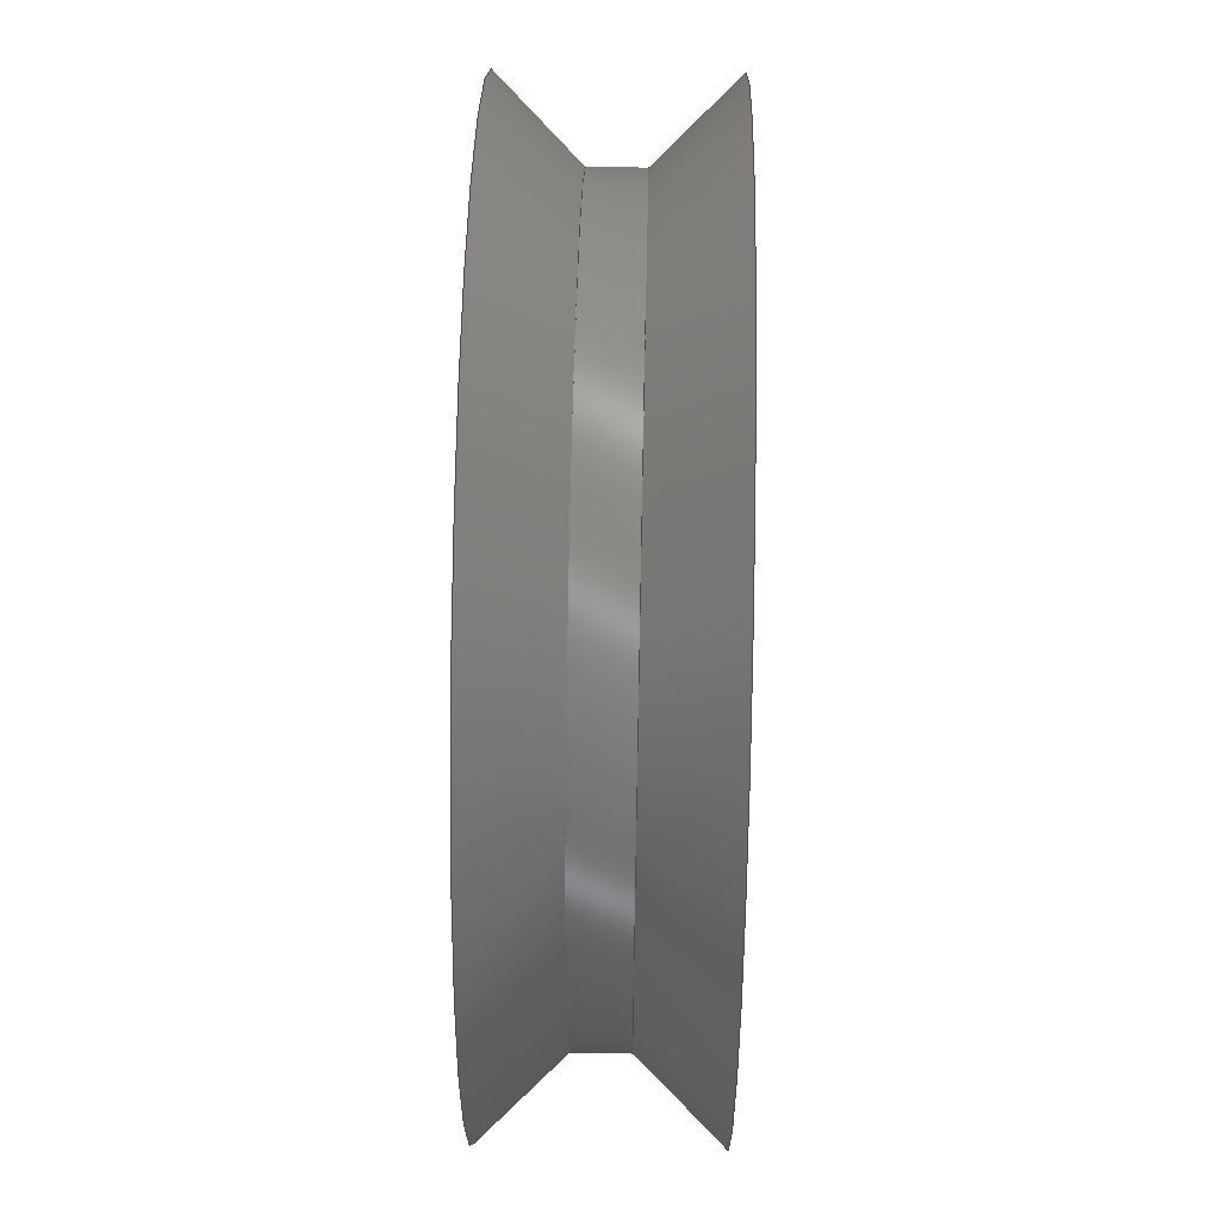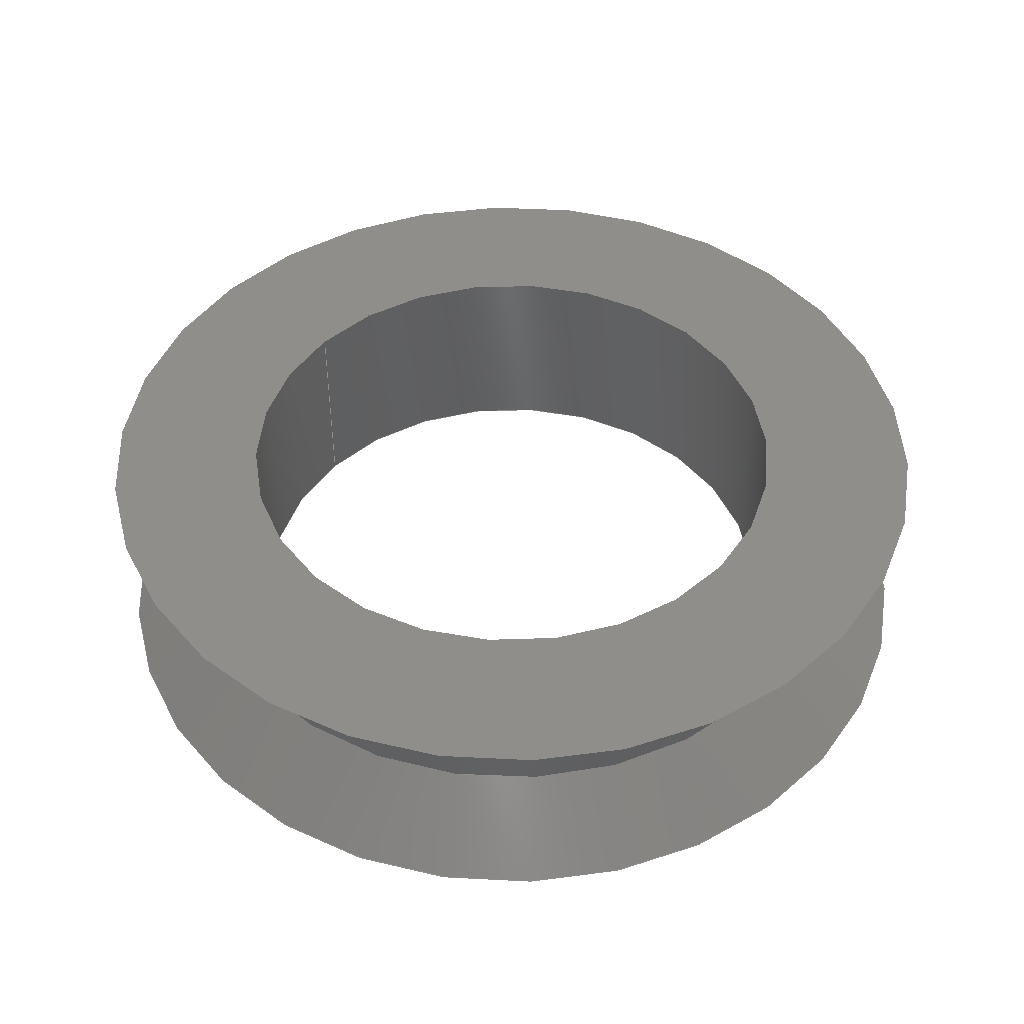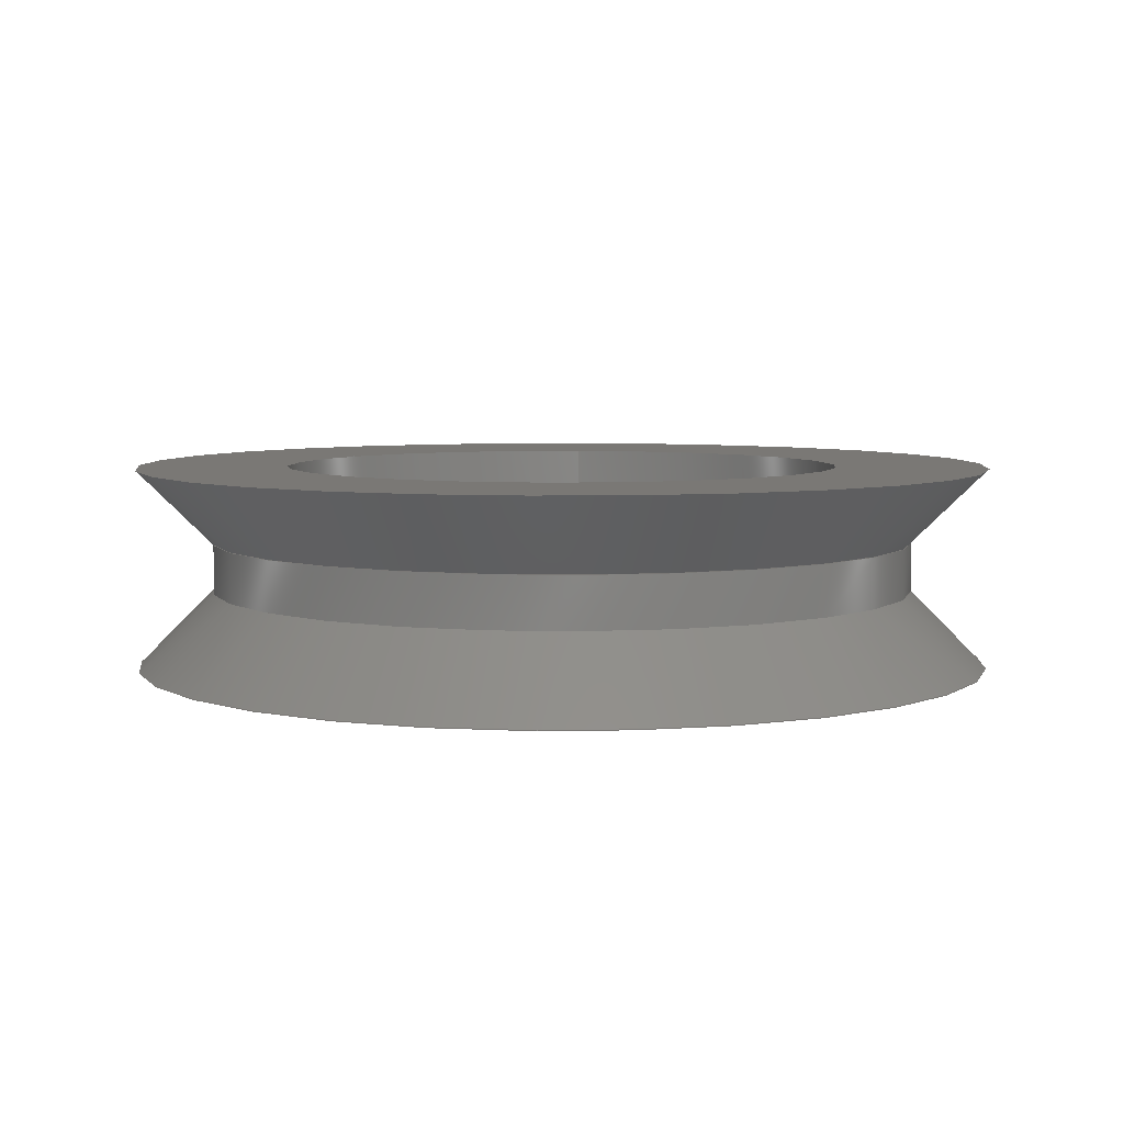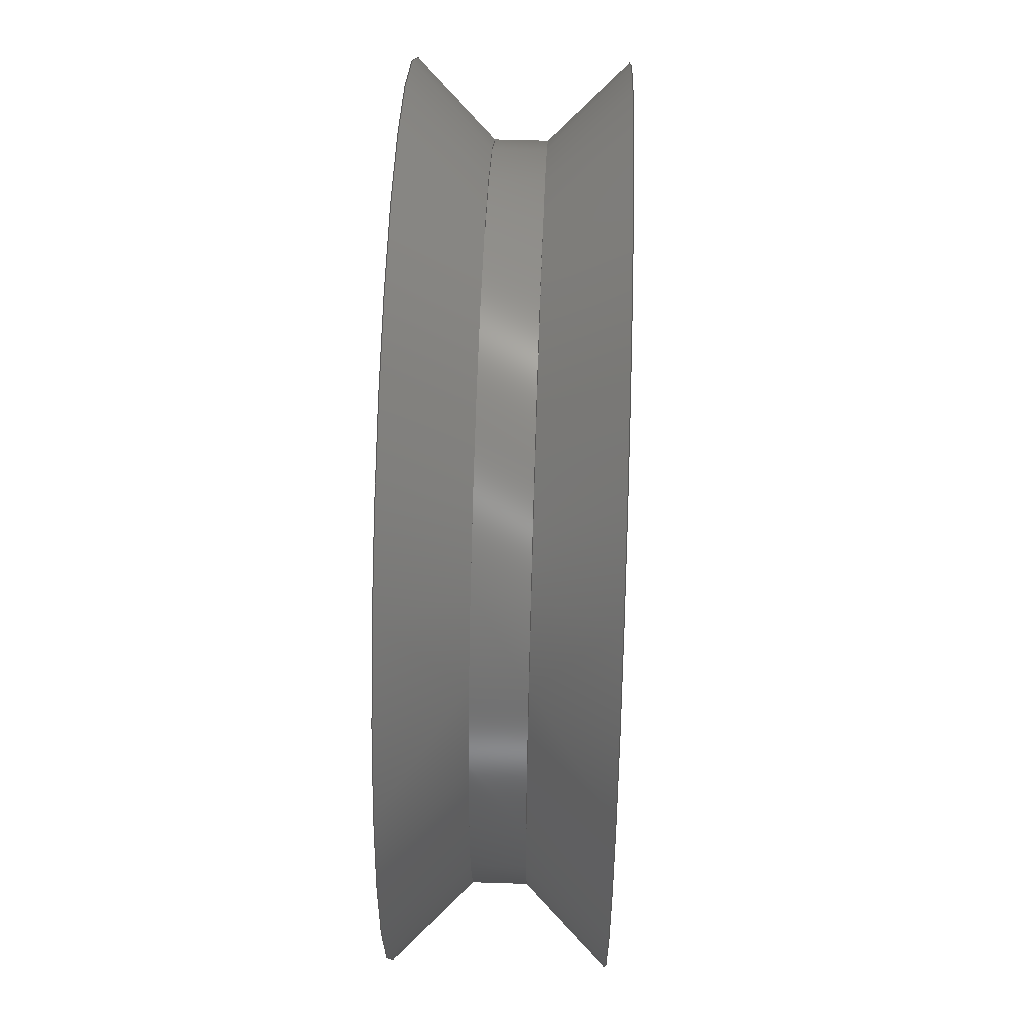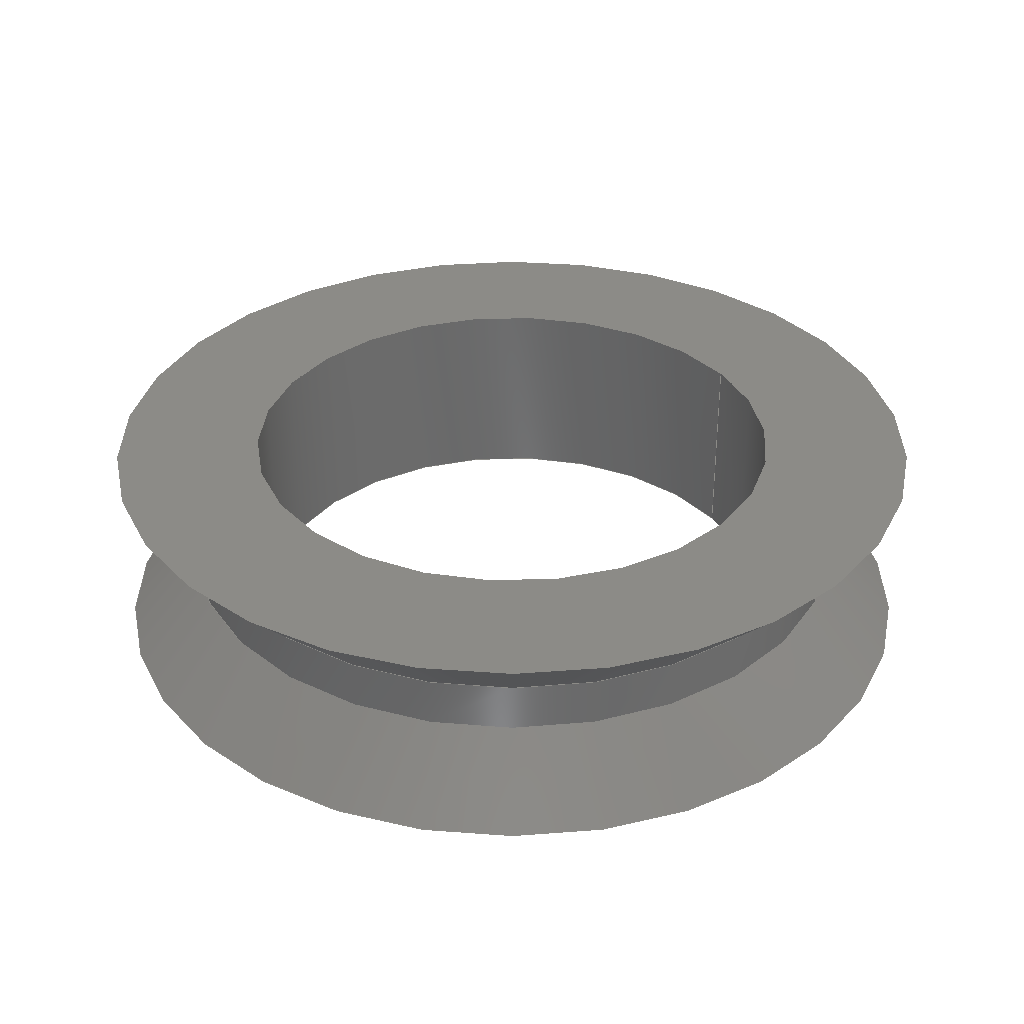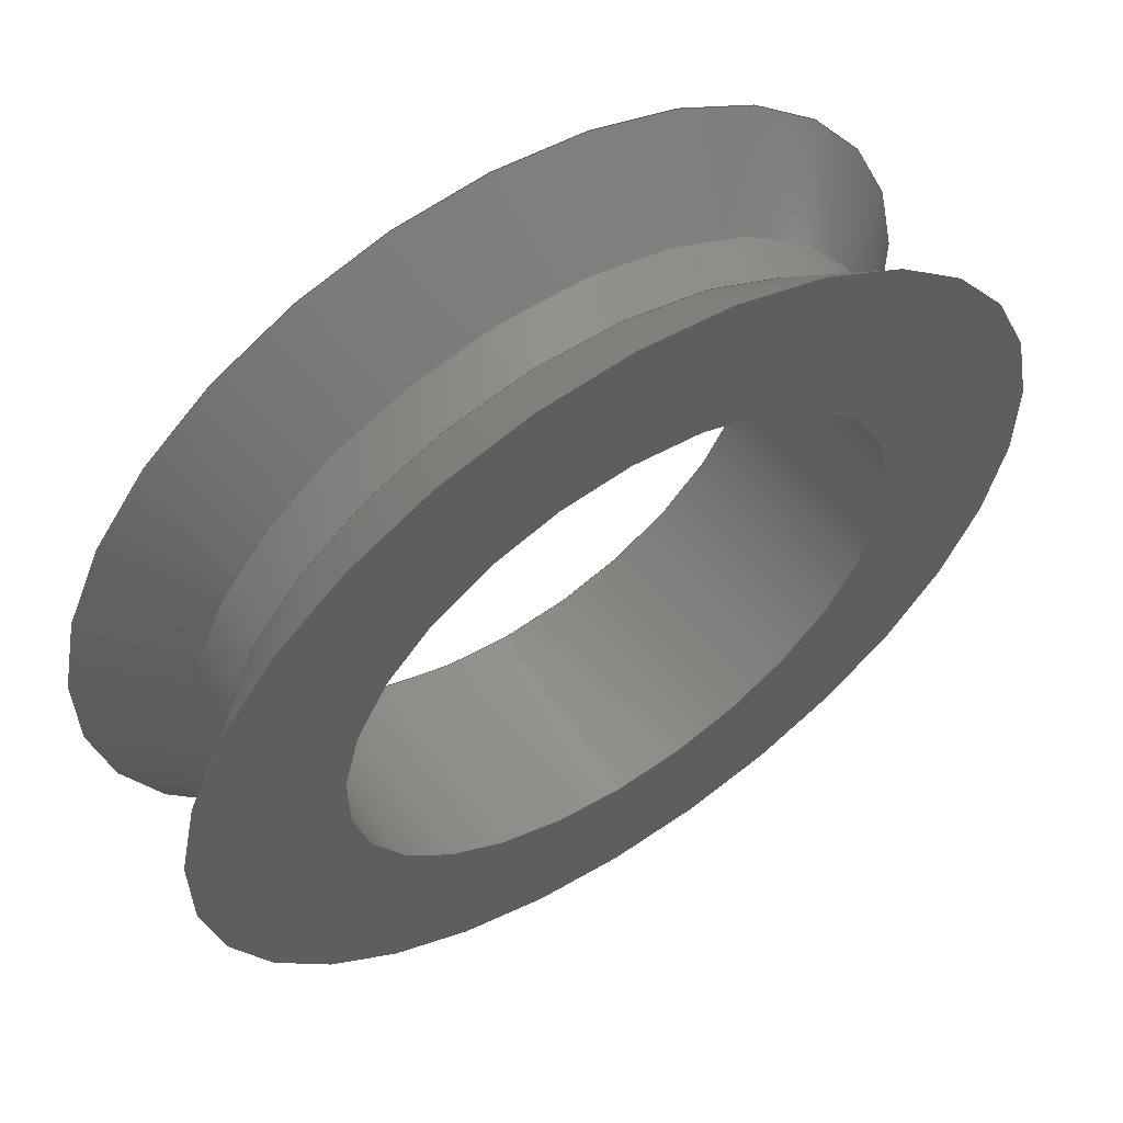
<metadata>
{"format":"step","ext":"step","renderer":"f3d","projection":"perspective","resolution":1024,"background":"white","views":[{"elev":57.4,"azim":91.2,"up":"+Y"},{"elev":45.4,"azim":129.4,"up":"+Z"},{"elev":5.8,"azim":-176.2,"up":"+Z"},{"elev":54.3,"azim":-88.0,"up":"+Y"},{"elev":33.0,"azim":-120.1,"up":"+Z"},{"elev":58.6,"azim":-33.2,"up":"+Y"}]}
</metadata>
<code>
ISO-10303-21;
DATA;
#1=MECHANICAL_DESIGN_GEOMETRIC_PRESENTATION_REPRESENTATION('',(#4),#166);
#2=SHAPE_REPRESENTATION_RELATIONSHIP('SRR','None',#173,#3);
#3=ADVANCED_BREP_SHAPE_REPRESENTATION('',(#5),#165);
#4=STYLED_ITEM('',(#182),#5);
#5=MANIFOLD_SOLID_BREP('Body1',#84);
#6=CONICAL_SURFACE('',#105,7.85,0.7854);
#7=CONICAL_SURFACE('',#109,7.85,0.7854);
#8=LINE('',#148,#12);
#9=LINE('',#156,#13);
#10=LINE('',#160,#14);
#11=LINE('',#162,#15);
#12=VECTOR('',#120,5.6);
#13=VECTOR('',#131,7.85);
#14=VECTOR('',#136,7.1);
#15=VECTOR('',#139,7.85);
#16=CYLINDRICAL_SURFACE('',#101,5.6);
#17=CYLINDRICAL_SURFACE('',#107,7.1);
#18=FACE_BOUND('',#27,.T.);
#19=FACE_BOUND('',#30,.T.);
#20=FACE_OUTER_BOUND('',#26,.T.);
#21=FACE_OUTER_BOUND('',#28,.T.);
#22=FACE_OUTER_BOUND('',#29,.T.);
#23=FACE_OUTER_BOUND('',#31,.T.);
#24=FACE_OUTER_BOUND('',#32,.T.);
#25=FACE_OUTER_BOUND('',#33,.T.);
#26=EDGE_LOOP('',(#56));
#27=EDGE_LOOP('',(#57));
#28=EDGE_LOOP('',(#58,#59,#60,#61));
#29=EDGE_LOOP('',(#62));
#30=EDGE_LOOP('',(#63));
#31=EDGE_LOOP('',(#64,#65,#66,#67));
#32=EDGE_LOOP('',(#68,#69,#70,#71));
#33=EDGE_LOOP('',(#72,#73,#74,#75));
#34=CIRCLE('',#99,8.6);
#35=CIRCLE('',#100,5.6);
#36=CIRCLE('',#102,5.6);
#37=CIRCLE('',#104,8.6);
#38=CIRCLE('',#106,7.1);
#39=CIRCLE('',#108,7.1);
#40=VERTEX_POINT('',#142);
#41=VERTEX_POINT('',#144);
#42=VERTEX_POINT('',#147);
#43=VERTEX_POINT('',#151);
#44=VERTEX_POINT('',#154);
#45=VERTEX_POINT('',#158);
#46=EDGE_CURVE('',#40,#40,#34,.T.);
#47=EDGE_CURVE('',#41,#41,#35,.T.);
#48=EDGE_CURVE('',#41,#42,#8,.T.);
#49=EDGE_CURVE('',#42,#42,#36,.T.);
#50=EDGE_CURVE('',#43,#43,#37,.T.);
#51=EDGE_CURVE('',#44,#44,#38,.T.);
#52=EDGE_CURVE('',#44,#43,#9,.T.);
#53=EDGE_CURVE('',#45,#45,#39,.T.);
#54=EDGE_CURVE('',#45,#44,#10,.T.);
#55=EDGE_CURVE('',#40,#45,#11,.T.);
#56=ORIENTED_EDGE('',*,*,#46,.T.);
#57=ORIENTED_EDGE('',*,*,#47,.F.);
#58=ORIENTED_EDGE('',*,*,#47,.T.);
#59=ORIENTED_EDGE('',*,*,#48,.T.);
#60=ORIENTED_EDGE('',*,*,#49,.F.);
#61=ORIENTED_EDGE('',*,*,#48,.F.);
#62=ORIENTED_EDGE('',*,*,#50,.F.);
#63=ORIENTED_EDGE('',*,*,#49,.T.);
#64=ORIENTED_EDGE('',*,*,#51,.F.);
#65=ORIENTED_EDGE('',*,*,#52,.T.);
#66=ORIENTED_EDGE('',*,*,#50,.T.);
#67=ORIENTED_EDGE('',*,*,#52,.F.);
#68=ORIENTED_EDGE('',*,*,#53,.F.);
#69=ORIENTED_EDGE('',*,*,#54,.T.);
#70=ORIENTED_EDGE('',*,*,#51,.T.);
#71=ORIENTED_EDGE('',*,*,#54,.F.);
#72=ORIENTED_EDGE('',*,*,#46,.F.);
#73=ORIENTED_EDGE('',*,*,#55,.T.);
#74=ORIENTED_EDGE('',*,*,#53,.T.);
#75=ORIENTED_EDGE('',*,*,#55,.F.);
#76=PLANE('',#98);
#77=PLANE('',#103);
#78=ADVANCED_FACE('',(#20,#18),#76,.T.);
#79=ADVANCED_FACE('',(#21),#16,.F.);
#80=ADVANCED_FACE('',(#22,#19),#77,.T.);
#81=ADVANCED_FACE('',(#23),#6,.T.);
#82=ADVANCED_FACE('',(#24),#17,.T.);
#83=ADVANCED_FACE('',(#25),#7,.T.);
#84=CLOSED_SHELL('',(#78,#79,#80,#81,#82,#83));
#85=DERIVED_UNIT_ELEMENT(#87,1);
#86=DERIVED_UNIT_ELEMENT(#168,-3);
#87=(
MASS_UNIT()
NAMED_UNIT(*)
SI_UNIT(.KILO.,.GRAM.)
);
#88=DERIVED_UNIT((#85,#86));
#89=MEASURE_REPRESENTATION_ITEM('density measure',
POSITIVE_RATIO_MEASURE(7850),#88);
#90=PROPERTY_DEFINITION_REPRESENTATION(#95,#92);
#91=PROPERTY_DEFINITION_REPRESENTATION(#96,#93);
#92=REPRESENTATION('material name',(#94),#165);
#93=REPRESENTATION('density',(#89),#165);
#94=DESCRIPTIVE_REPRESENTATION_ITEM('Steel','Steel');
#95=PROPERTY_DEFINITION('material property','material name',#175);
#96=PROPERTY_DEFINITION('material property','density of part',#175);
#97=AXIS2_PLACEMENT_3D('',#140,#110,#111);
#98=AXIS2_PLACEMENT_3D('',#141,#112,#113);
#99=AXIS2_PLACEMENT_3D('',#143,#114,#115);
#100=AXIS2_PLACEMENT_3D('',#145,#116,#117);
#101=AXIS2_PLACEMENT_3D('',#146,#118,#119);
#102=AXIS2_PLACEMENT_3D('',#149,#121,#122);
#103=AXIS2_PLACEMENT_3D('',#150,#123,#124);
#104=AXIS2_PLACEMENT_3D('',#152,#125,#126);
#105=AXIS2_PLACEMENT_3D('',#153,#127,#128);
#106=AXIS2_PLACEMENT_3D('',#155,#129,#130);
#107=AXIS2_PLACEMENT_3D('',#157,#132,#133);
#108=AXIS2_PLACEMENT_3D('',#159,#134,#135);
#109=AXIS2_PLACEMENT_3D('',#161,#137,#138);
#110=DIRECTION('axis',(0,0,1));
#111=DIRECTION('refdir',(1,0,0));
#112=DIRECTION('center_axis',(0,0,-1));
#113=DIRECTION('ref_axis',(-1,0,0));
#114=DIRECTION('center_axis',(0,0,-1));
#115=DIRECTION('ref_axis',(1,0,0));
#116=DIRECTION('center_axis',(0,0,-1));
#117=DIRECTION('ref_axis',(1,0,0));
#118=DIRECTION('center_axis',(0,0,-1));
#119=DIRECTION('ref_axis',(0,1,0));
#120=DIRECTION('',(0,0,1));
#121=DIRECTION('center_axis',(0,0,-1));
#122=DIRECTION('ref_axis',(1,0,0));
#123=DIRECTION('center_axis',(0,0,1));
#124=DIRECTION('ref_axis',(1,0,0));
#125=DIRECTION('center_axis',(0,0,-1));
#126=DIRECTION('ref_axis',(1,0,0));
#127=DIRECTION('center_axis',(0,0,1));
#128=DIRECTION('ref_axis',(0,1,0));
#129=DIRECTION('center_axis',(0,0,-1));
#130=DIRECTION('ref_axis',(1,0,0));
#131=DIRECTION('',(-8.66e-17,-0.7071,0.7071));
#132=DIRECTION('center_axis',(0,0,-1));
#133=DIRECTION('ref_axis',(0,1,0));
#134=DIRECTION('center_axis',(0,0,-1));
#135=DIRECTION('ref_axis',(1,0,0));
#136=DIRECTION('',(0,0,1));
#137=DIRECTION('center_axis',(0,0,-1));
#138=DIRECTION('ref_axis',(0,1,0));
#139=DIRECTION('',(8.66e-17,0.7071,0.7071));
#140=CARTESIAN_POINT('',(0,0,0));
#141=CARTESIAN_POINT('Origin',(0,5.6,-2));
#142=CARTESIAN_POINT('',(-1.053e-15,-8.6,-2));
#143=CARTESIAN_POINT('Origin',(0,0,-2));
#144=CARTESIAN_POINT('',(-6.858e-16,-5.6,-2));
#145=CARTESIAN_POINT('Origin',(0,0,-2));
#146=CARTESIAN_POINT('Origin',(0,0,2.776e-16));
#147=CARTESIAN_POINT('',(-6.858e-16,-5.6,2));
#148=CARTESIAN_POINT('',(-6.858e-16,-5.6,2.776e-16));
#149=CARTESIAN_POINT('Origin',(0,0,2));
#150=CARTESIAN_POINT('Origin',(0,8.6,2));
#151=CARTESIAN_POINT('',(-1.053e-15,-8.6,2));
#152=CARTESIAN_POINT('Origin',(0,0,2));
#153=CARTESIAN_POINT('Origin',(0,0,1.25));
#154=CARTESIAN_POINT('',(-8.695e-16,-7.1,0.5));
#155=CARTESIAN_POINT('Origin',(0,0,0.5));
#156=CARTESIAN_POINT('',(-9.613e-16,-7.85,1.25));
#157=CARTESIAN_POINT('Origin',(0,0,2.22e-15));
#158=CARTESIAN_POINT('',(-8.695e-16,-7.1,-0.5));
#159=CARTESIAN_POINT('Origin',(0,0,-0.5));
#160=CARTESIAN_POINT('',(-8.695e-16,-7.1,2.22e-15));
#161=CARTESIAN_POINT('Origin',(0,0,-1.25));
#162=CARTESIAN_POINT('',(-9.613e-16,-7.85,-1.25));
#163=UNCERTAINTY_MEASURE_WITH_UNIT(LENGTH_MEASURE(0.01),#167,
'DISTANCE_ACCURACY_VALUE',
'Maximum model space distance between geometric entities at asserted c
onnectivities');
#164=UNCERTAINTY_MEASURE_WITH_UNIT(LENGTH_MEASURE(0.01),#167,
'DISTANCE_ACCURACY_VALUE',
'Maximum model space distance between geometric entities at asserted c
onnectivities');
#165=(
GEOMETRIC_REPRESENTATION_CONTEXT(3)
GLOBAL_UNCERTAINTY_ASSIGNED_CONTEXT((#163))
GLOBAL_UNIT_ASSIGNED_CONTEXT((#167,#169,#170))
REPRESENTATION_CONTEXT('','3D')
);
#166=(
GEOMETRIC_REPRESENTATION_CONTEXT(3)
GLOBAL_UNCERTAINTY_ASSIGNED_CONTEXT((#164))
GLOBAL_UNIT_ASSIGNED_CONTEXT((#167,#169,#170))
REPRESENTATION_CONTEXT('','3D')
);
#167=(
LENGTH_UNIT()
NAMED_UNIT(*)
SI_UNIT(.MILLI.,.METRE.)
);
#168=(
LENGTH_UNIT()
NAMED_UNIT(*)
SI_UNIT($,.METRE.)
);
#169=(
NAMED_UNIT(*)
PLANE_ANGLE_UNIT()
SI_UNIT($,.RADIAN.)
);
#170=(
NAMED_UNIT(*)
SI_UNIT($,.STERADIAN.)
SOLID_ANGLE_UNIT()
);
#171=SHAPE_DEFINITION_REPRESENTATION(#172,#173);
#172=PRODUCT_DEFINITION_SHAPE('',$,#175);
#173=SHAPE_REPRESENTATION('',(#97),#165);
#174=PRODUCT_DEFINITION_CONTEXT('part definition',#179,'design');
#175=PRODUCT_DEFINITION('Poulie','Poulie',#176,#174);
#176=PRODUCT_DEFINITION_FORMATION('',$,#181);
#177=PRODUCT_RELATED_PRODUCT_CATEGORY('Poulie','Poulie',(#181));
#178=APPLICATION_PROTOCOL_DEFINITION('international standard',
'automotive_design',2009,#179);
#179=APPLICATION_CONTEXT(
'Core Data for Automotive Mechanical Design Process');
#180=PRODUCT_CONTEXT('part definition',#179,'mechanical');
#181=PRODUCT('Poulie','Poulie',$,(#180));
#182=PRESENTATION_STYLE_ASSIGNMENT((#183));
#183=SURFACE_STYLE_USAGE(.BOTH.,#184);
#184=SURFACE_SIDE_STYLE('',(#185));
#185=SURFACE_STYLE_FILL_AREA(#186);
#186=FILL_AREA_STYLE('Steel - Satin',(#187));
#187=FILL_AREA_STYLE_COLOUR('Steel - Satin',#188);
#188=COLOUR_RGB('Steel - Satin',0.6275,0.6275,0.6275);
ENDSEC;
END-ISO-10303-21;

</code>
